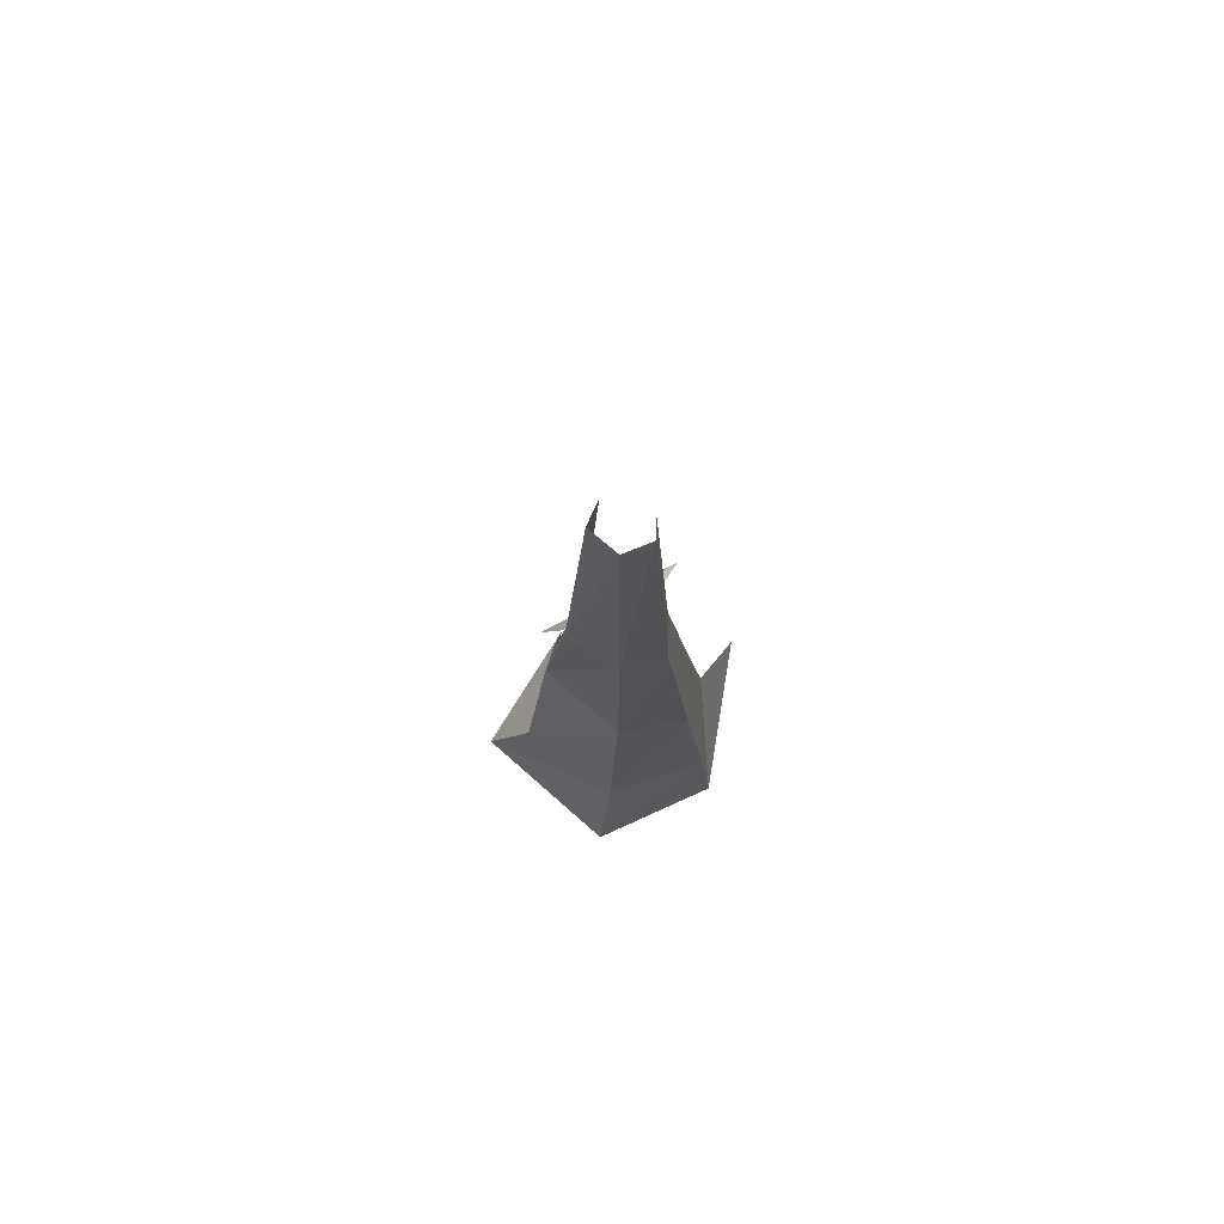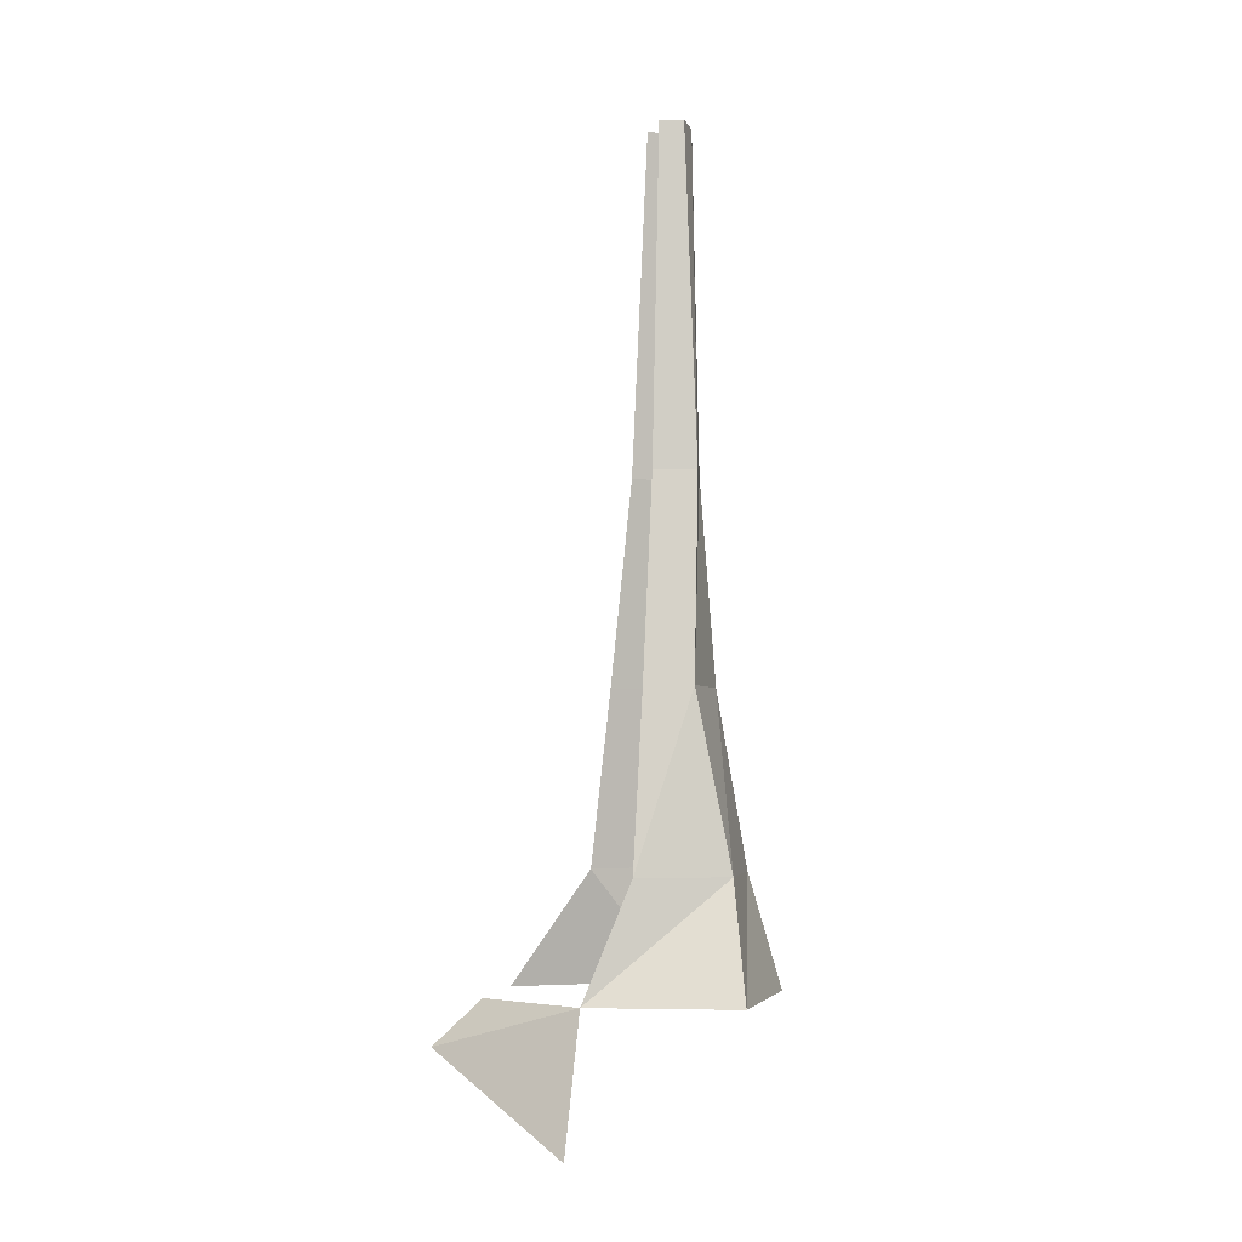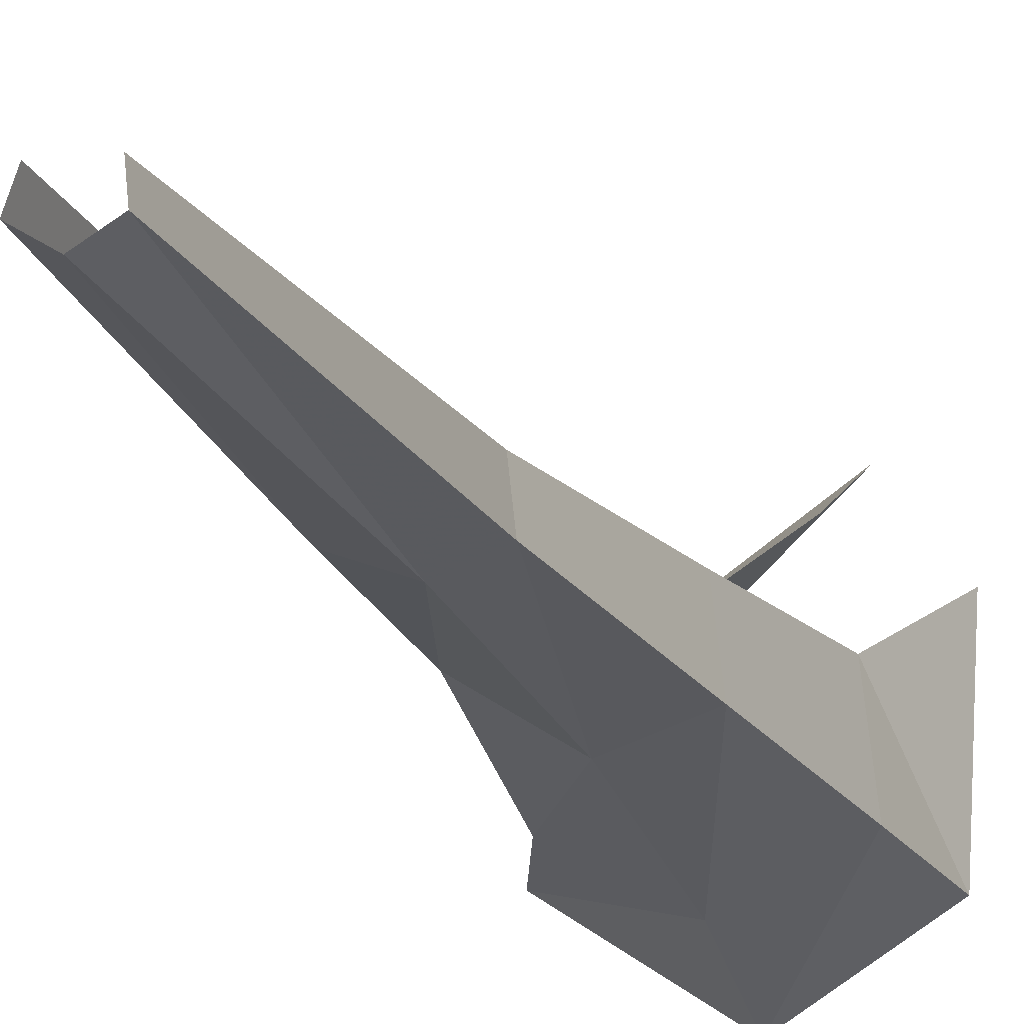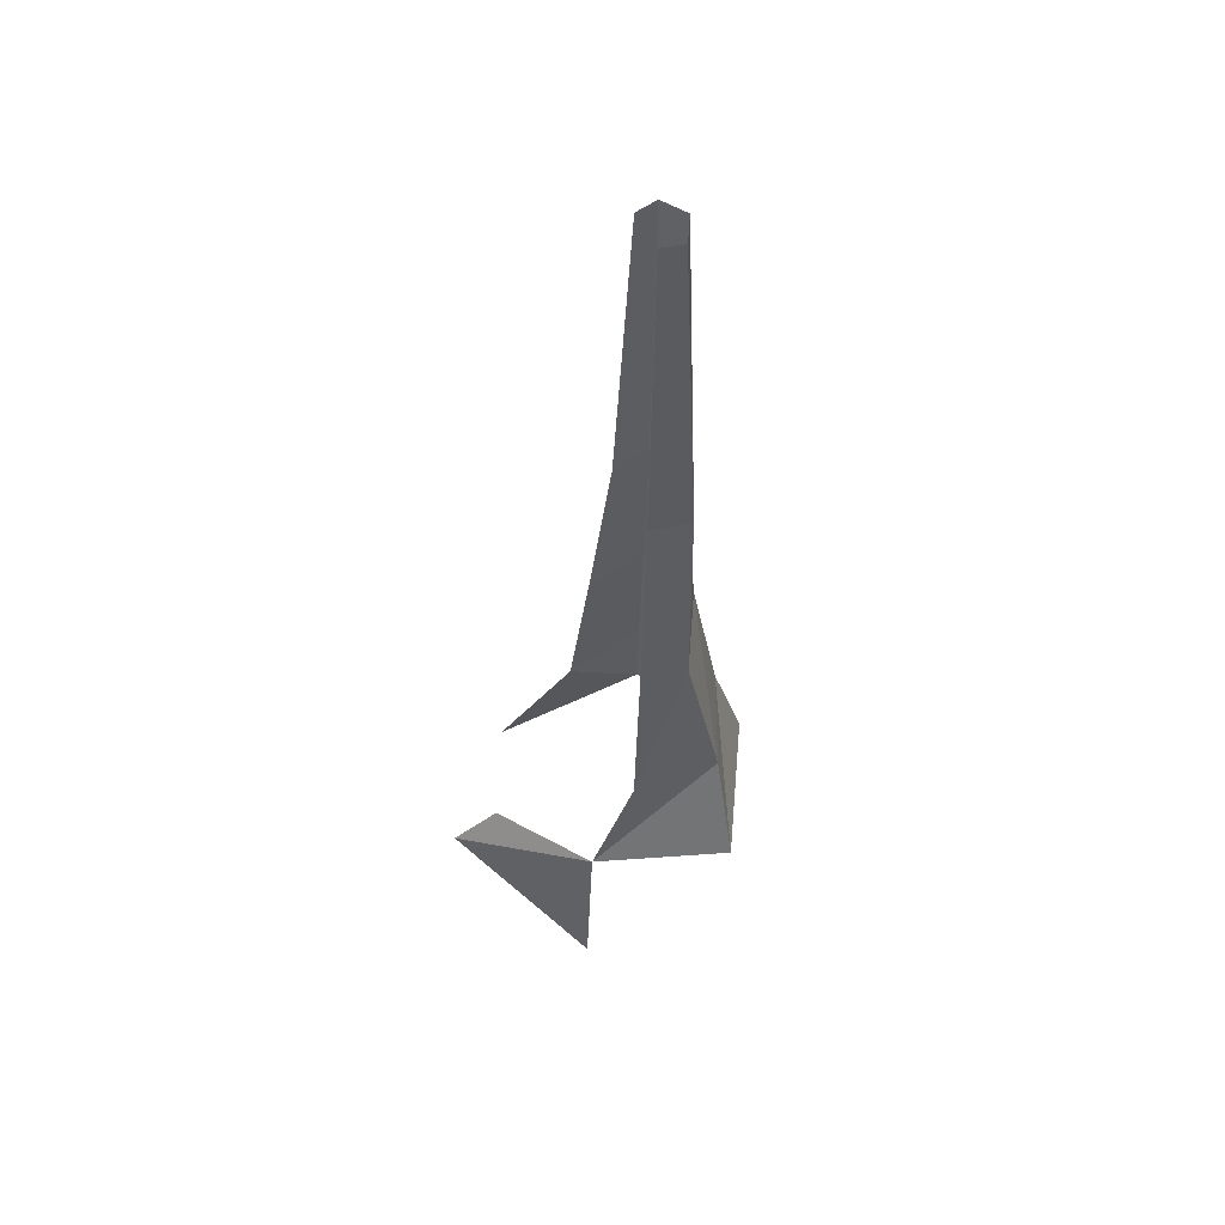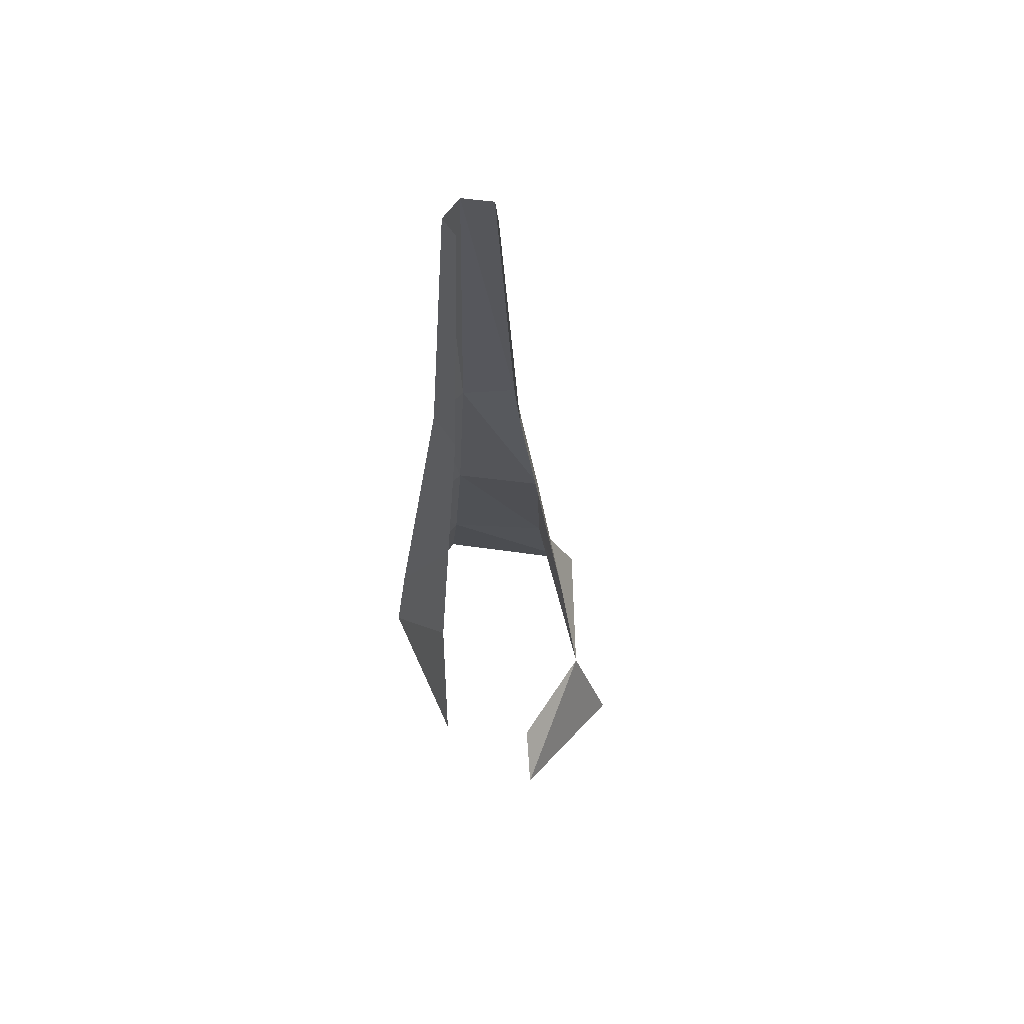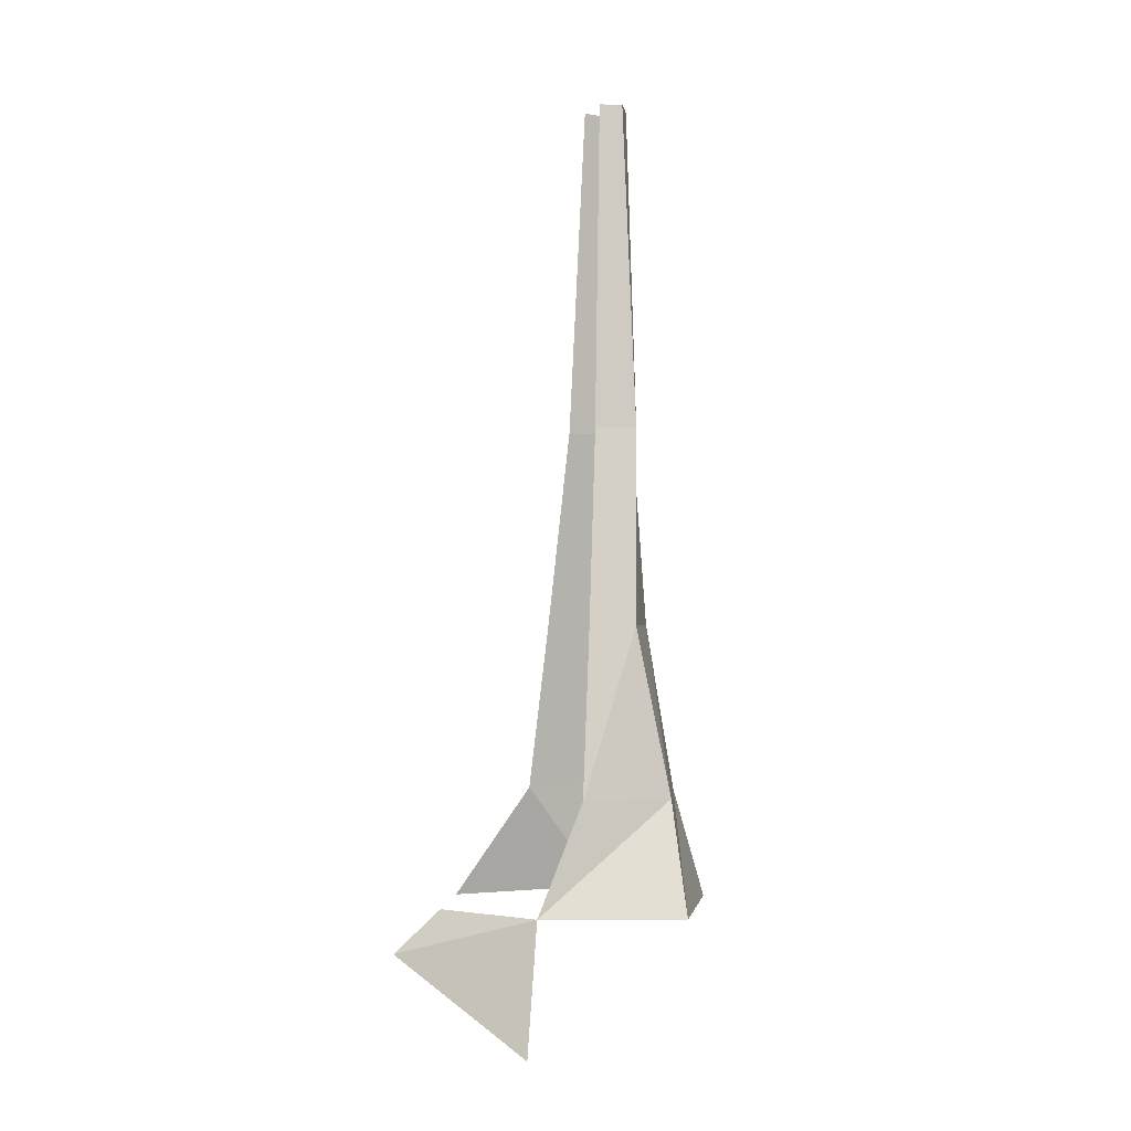
<metadata>
{"format":"obj","ext":"obj","renderer":"f3d","projection":"perspective","resolution":1024,"background":"white","views":[{"elev":75.8,"azim":-174.4,"up":"+Y"},{"elev":-3.4,"azim":69.8,"up":"+Y"},{"elev":-21.4,"azim":-158.8,"up":"+Z"},{"elev":56.1,"azim":59.5,"up":"+Y"},{"elev":60.9,"azim":-27.5,"up":"+Y"},{"elev":-1.0,"azim":63.7,"up":"+Y"}]}
</metadata>
<code>
g polySurface349
v -89.38 -743.7 366.6
v 139.8 -658.7 171.4
v 200.3 -902.3 220.2
v -55.37 -658.7 283.3
v 139.8 -658.7 171.4
v 174.3 -444.2 -94.01
v 263.1 -658.7 -79.16
v 144.4 -444.2 78.7
v 2.306 -444.2 -195
v 17.04 -658.7 -255.8
v -172.1 -444.2 -122.3
v -195.5 -658.7 -133.1
v -154.3 -444.2 48.84
v -216.4 -658.7 182.4
v 136.9 -115.5 -38.4
v 107.9 -115.5 46.47
v -6.482 -115.5 -138.2
v -131.1 -115.5 -103.3
v -117.1 -115.5 23.96
v 107.9 -115.5 46.47
v 91.16 266.3 -63.99
v 136.9 -115.5 -38.4
v 65.17 266.3 11.97
v -5.191 266.3 -106.3
v -6.482 -115.5 -138.2
v -83.98 266.3 -81.51
v -131.1 -115.5 -103.3
v -75.29 266.3 -2.077
v -117.1 -115.5 23.96
v 48.53 902.3 -56.08
v 33.99 902.3 -13.61
v -1.527 902.3 -90.92
v -49.4 902.3 -65.87
v -44.54 902.3 -21.45
g polySurface349_0
f 3 2 1
f 2 4 1
f 7 6 5
f 6 8 5
f 9 6 7
f 10 9 7
f 11 9 10
f 12 11 10
f 13 11 12
f 14 13 12
f 6 15 8
f 15 16 8
f 9 17 6
f 17 15 6
f 11 18 9
f 18 17 9
f 13 19 11
f 19 18 11
f 22 21 20
f 21 23 20
f 24 21 22
f 25 24 22
f 26 24 25
f 27 26 25
f 28 26 27
f 29 28 27
f 21 30 23
f 30 31 23
f 24 32 21
f 32 30 21
f 26 33 24
f 33 32 24
f 28 34 26
f 34 33 26

</code>
